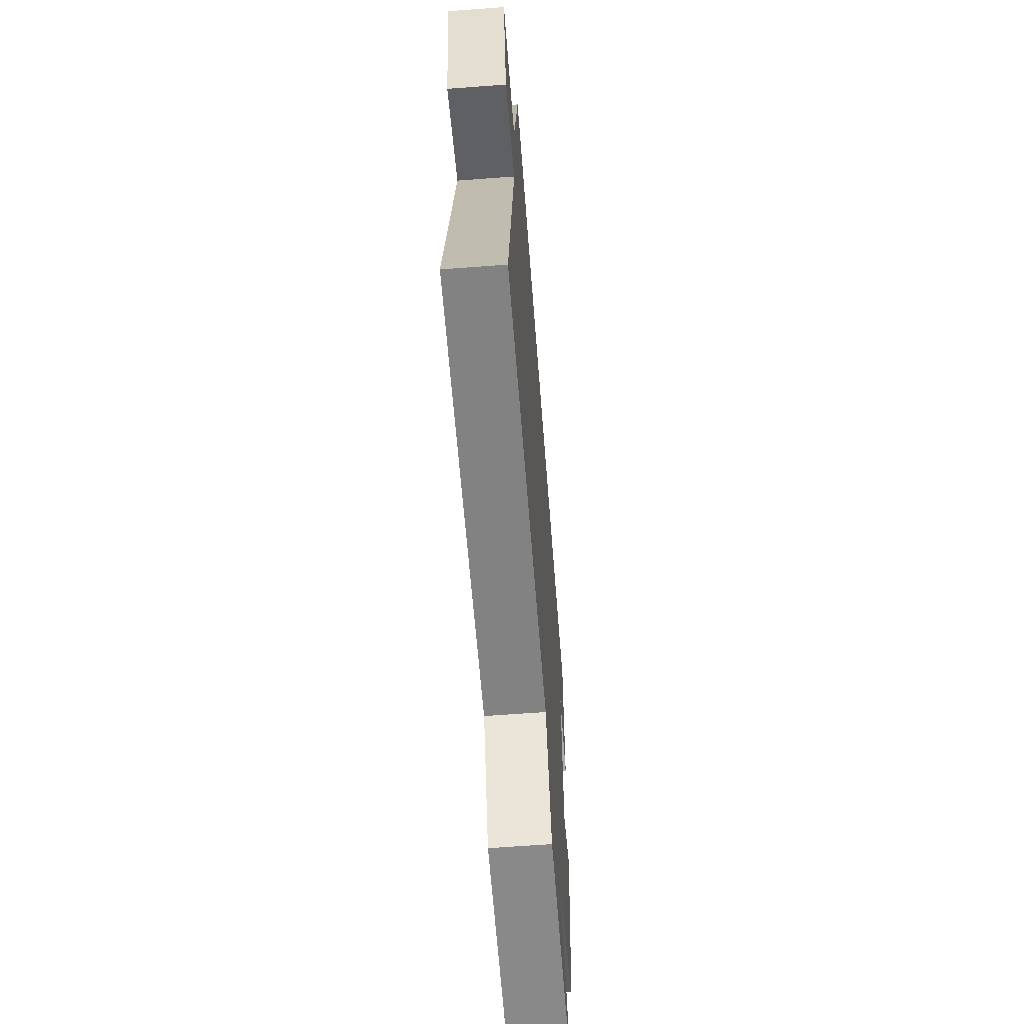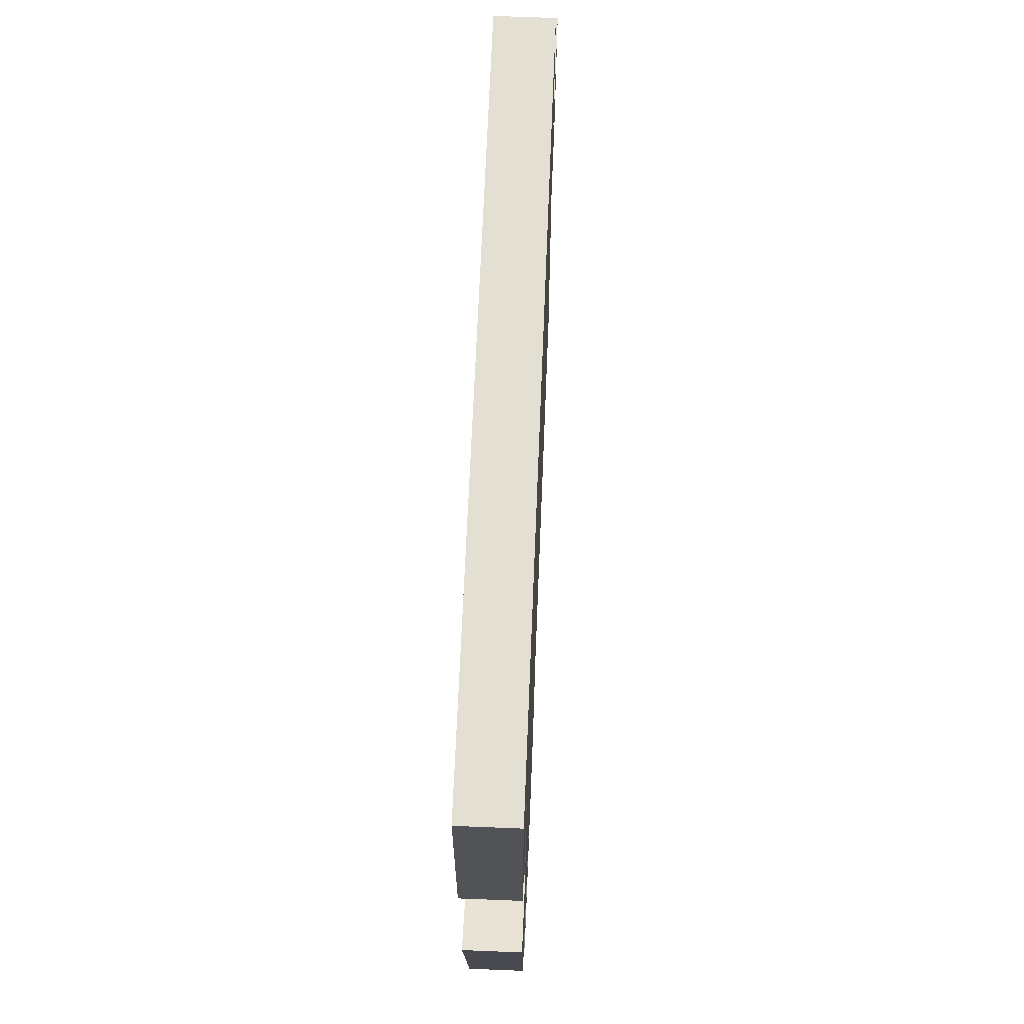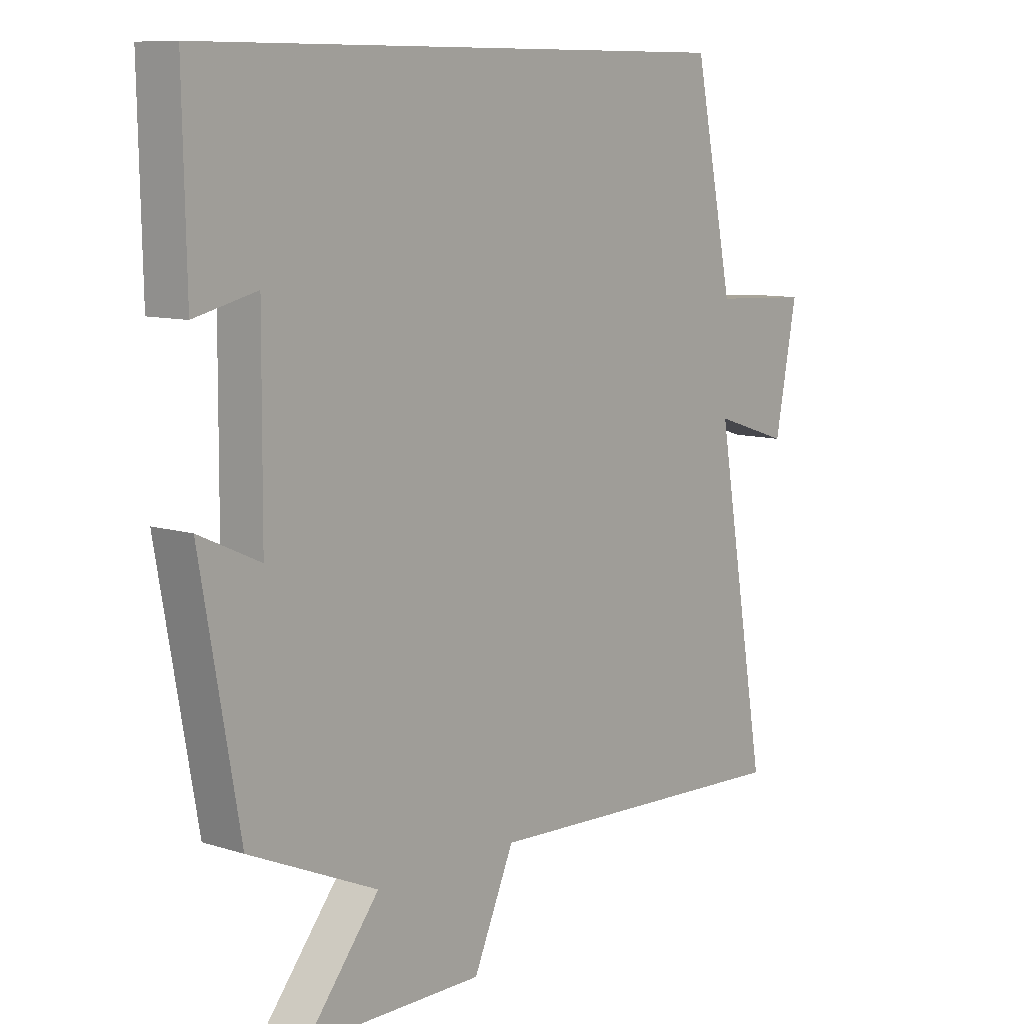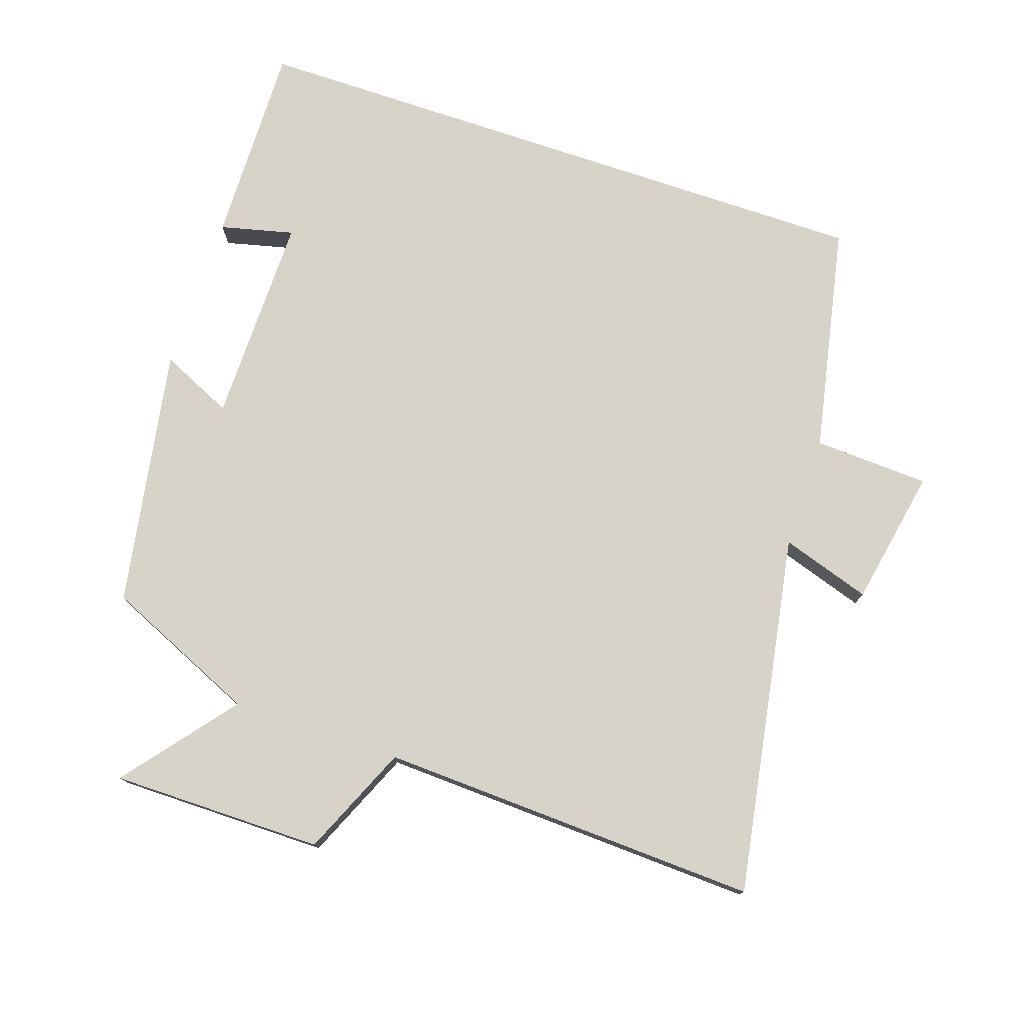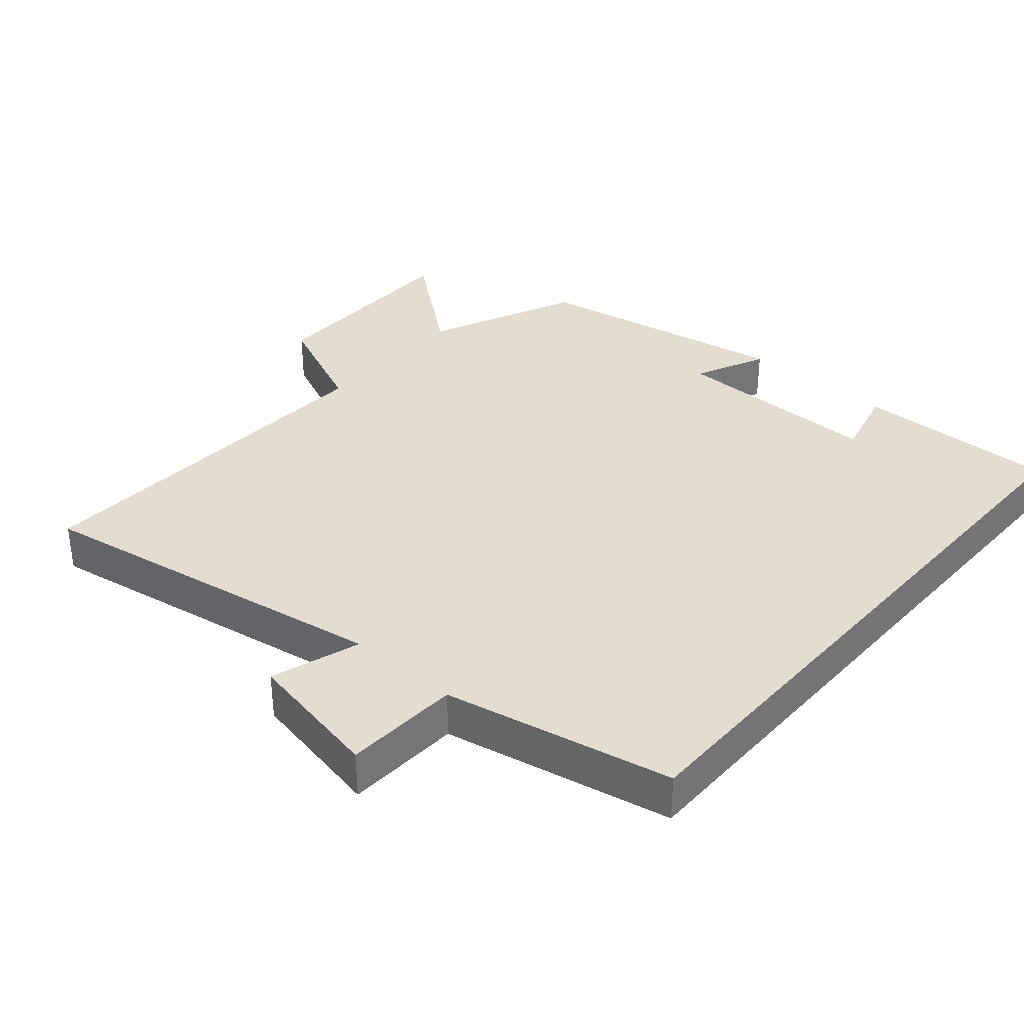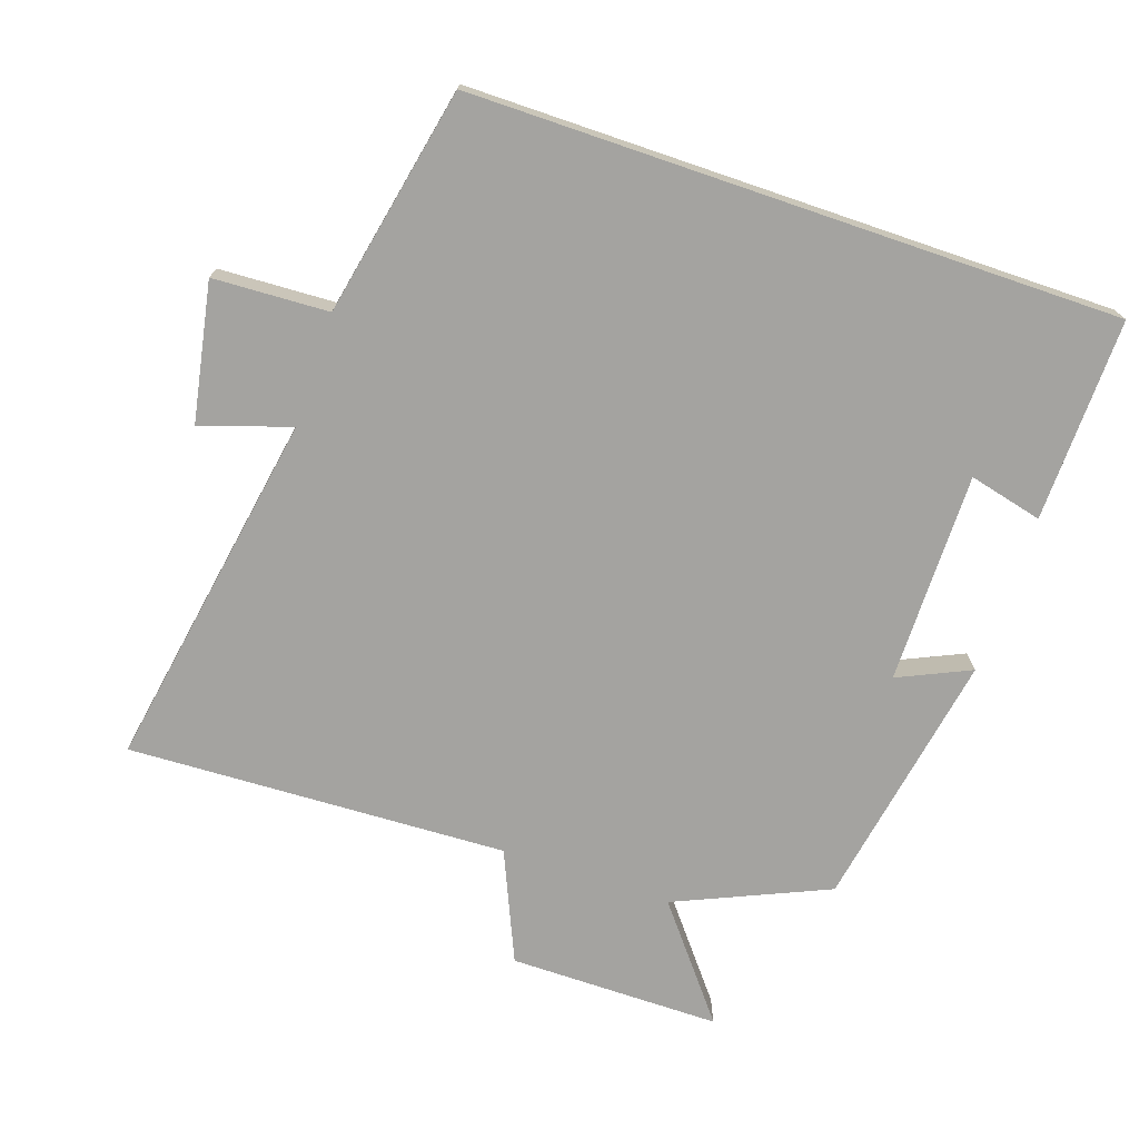
<metadata>
{"format":"obj","ext":"obj","renderer":"f3d","projection":"perspective","resolution":1024,"background":"white","views":[{"elev":-63.0,"azim":-85.6,"up":"+Z"},{"elev":66.4,"azim":92.3,"up":"+Z"},{"elev":9.4,"azim":129.9,"up":"+Z"},{"elev":76.6,"azim":-161.4,"up":"+Y"},{"elev":35.1,"azim":-49.0,"up":"+Y"},{"elev":-72.8,"azim":-18.8,"up":"+Y"}]}
</metadata>
<code>
v -0.59 0.07 -0.523
v -0.5 0.07 0.002
v -0.63 0.07 -0.04
v -0.668 0.07 0.16
v -0.5 0.07 0.168
v -0.432 0.07 0.5
v 0.506 0.07 0.5
v 0.5 0.07 0.206
v 0.393 0.07 0.232
v 0.395 0.07 -0.074
v 0.5 0.07 -0.026
v 0.433 0.07 -0.403
v 0.212 0.07 -0.5
v 0.34 0.07 -0.66
v 0.032 0.07 -0.66
v -0.038 0.07 -0.5
v -0.59 0 -0.523
v -0.5 0 0.002
v -0.63 0 -0.04
v -0.668 0 0.16
v -0.5 0 0.168
v -0.432 0 0.5
v 0.506 0 0.5
v 0.5 0 0.206
v 0.393 0 0.232
v 0.395 0 -0.074
v 0.5 0 -0.026
v 0.433 0 -0.403
v 0.212 0 -0.5
v 0.34 0 -0.66
v 0.032 0 -0.66
v -0.038 0 -0.5
f 13 14 15 16
f 12 13 16
f 11 12 16
f 10 11 16
f 16 1 2
f 10 16 2
f 9 10 2
f 6 7 8 9
f 5 6 9 2
f 2 3 4 5
f 32 31 30 29
f 32 29 28
f 32 28 27
f 32 27 26
f 18 17 32
f 18 32 26
f 18 26 25
f 25 24 23 22
f 18 25 22 21
f 21 20 19 18
f 1 17 18 2
f 2 18 19 3
f 3 19 20 4
f 4 20 21 5
f 5 21 22 6
f 6 22 23 7
f 7 23 24 8
f 8 24 25 9
f 9 25 26 10
f 10 26 27 11
f 11 27 28 12
f 12 28 29 13
f 13 29 30 14
f 14 30 31 15
f 15 31 32 16
f 16 32 17 1

</code>
